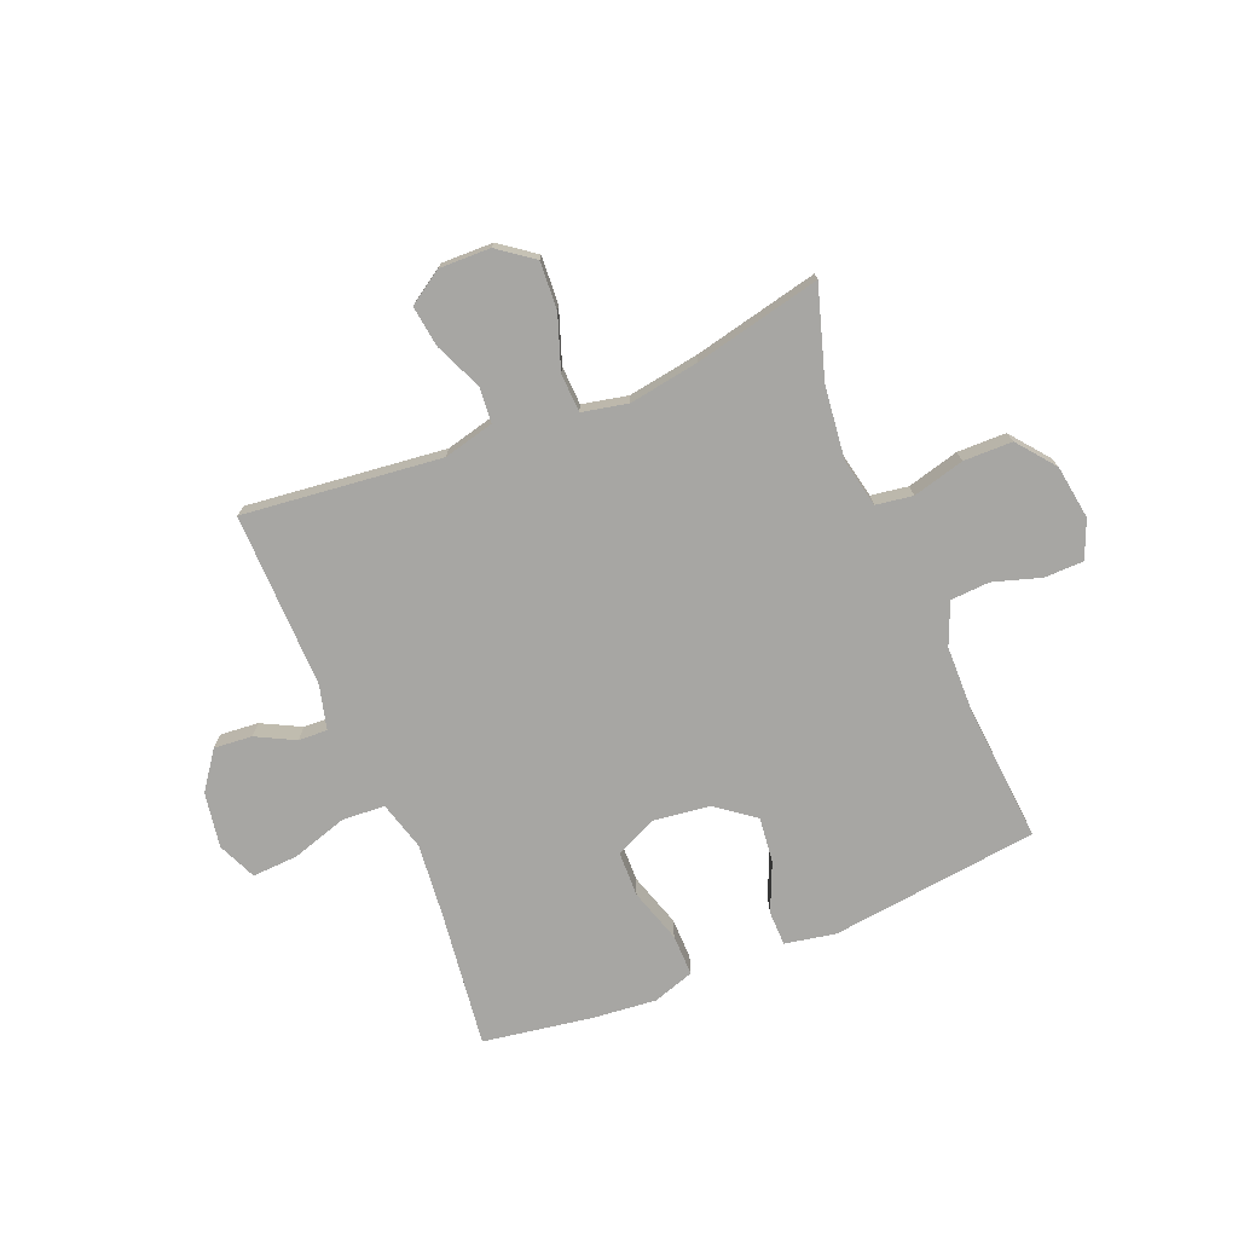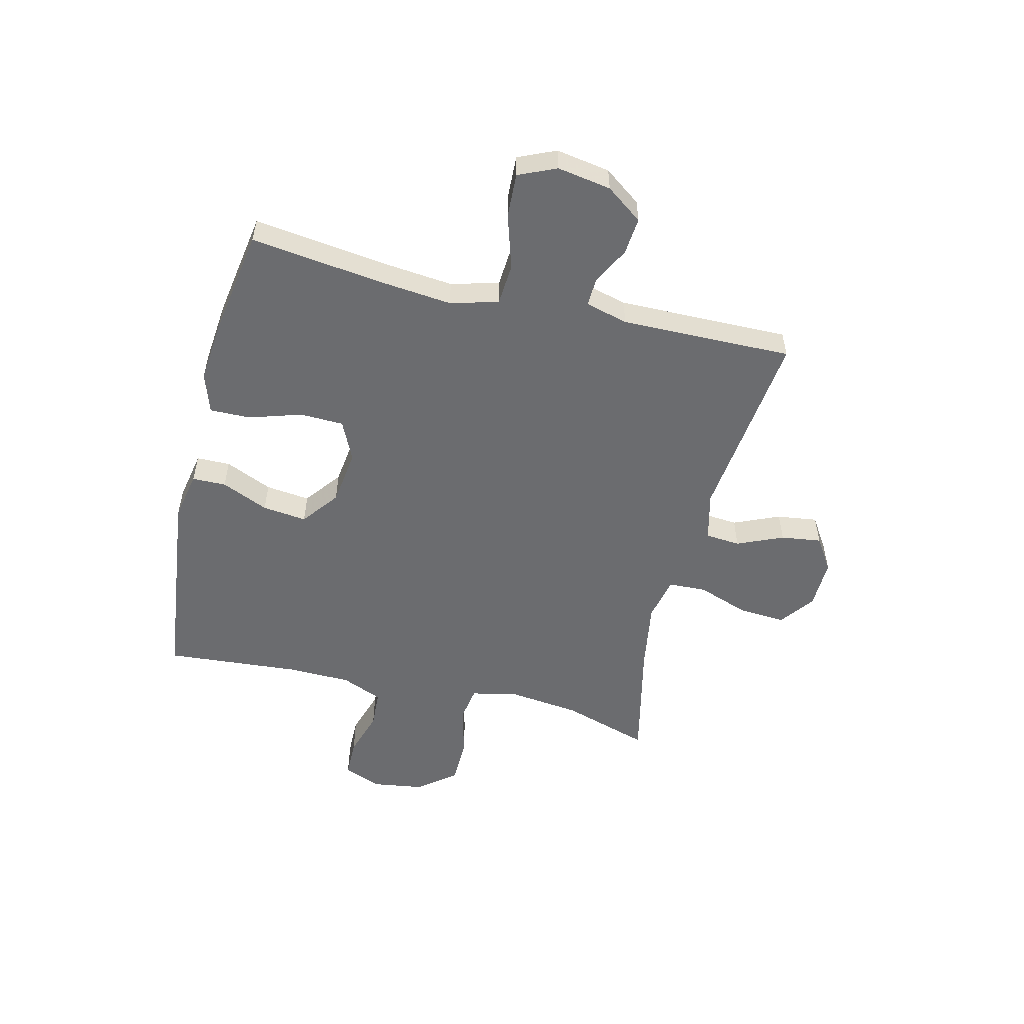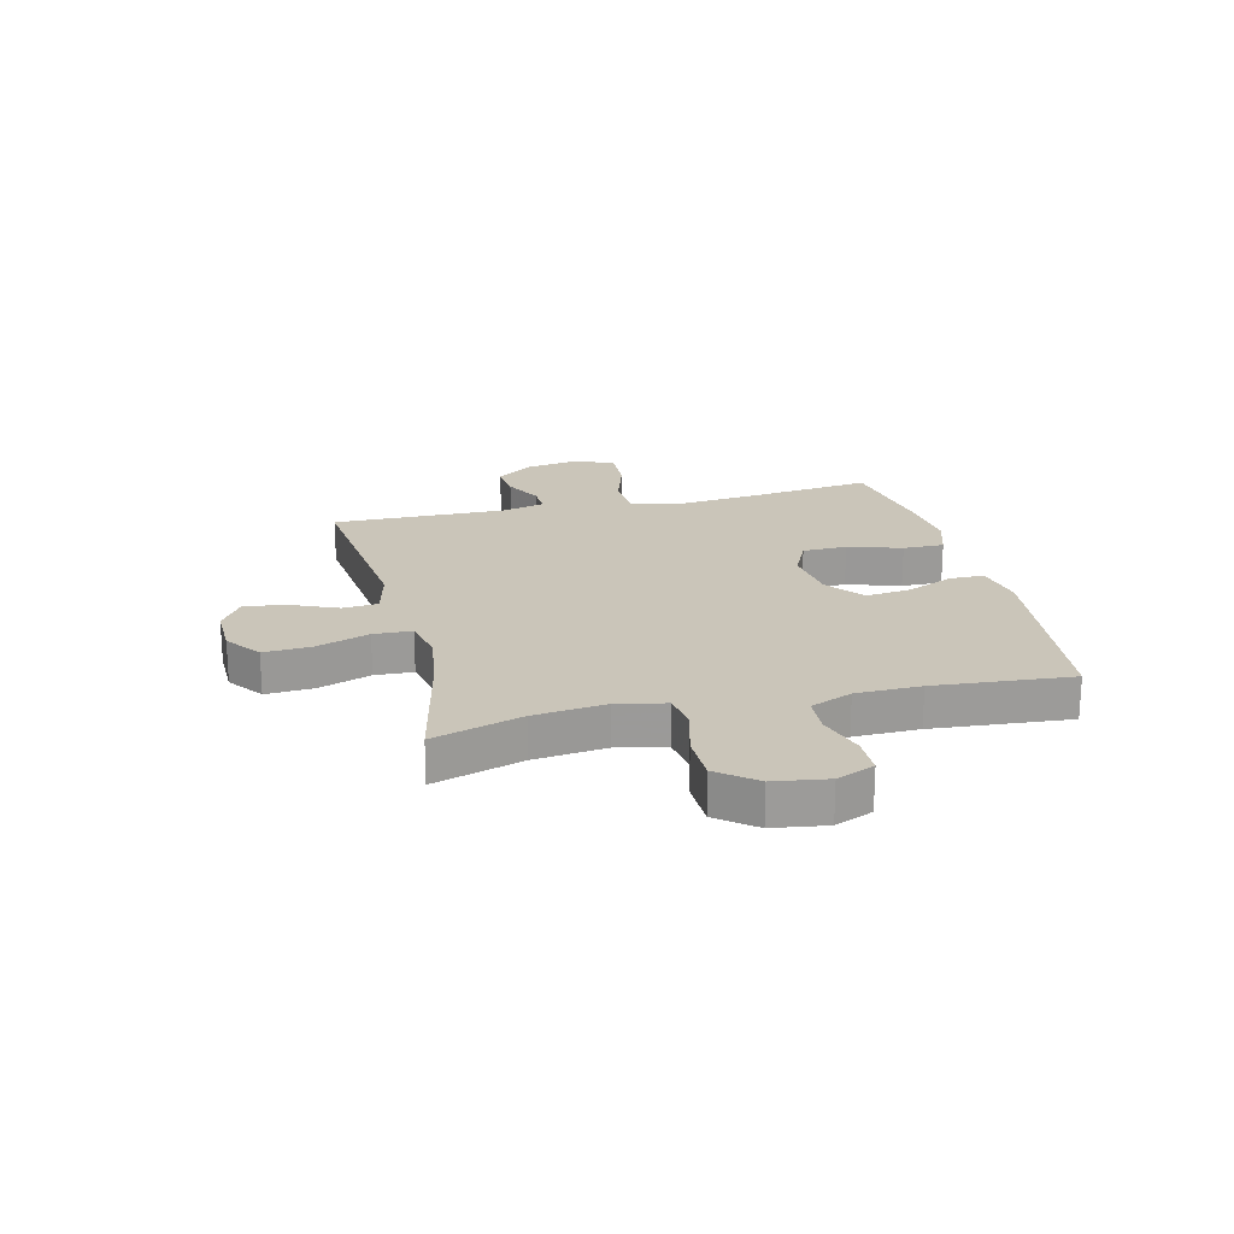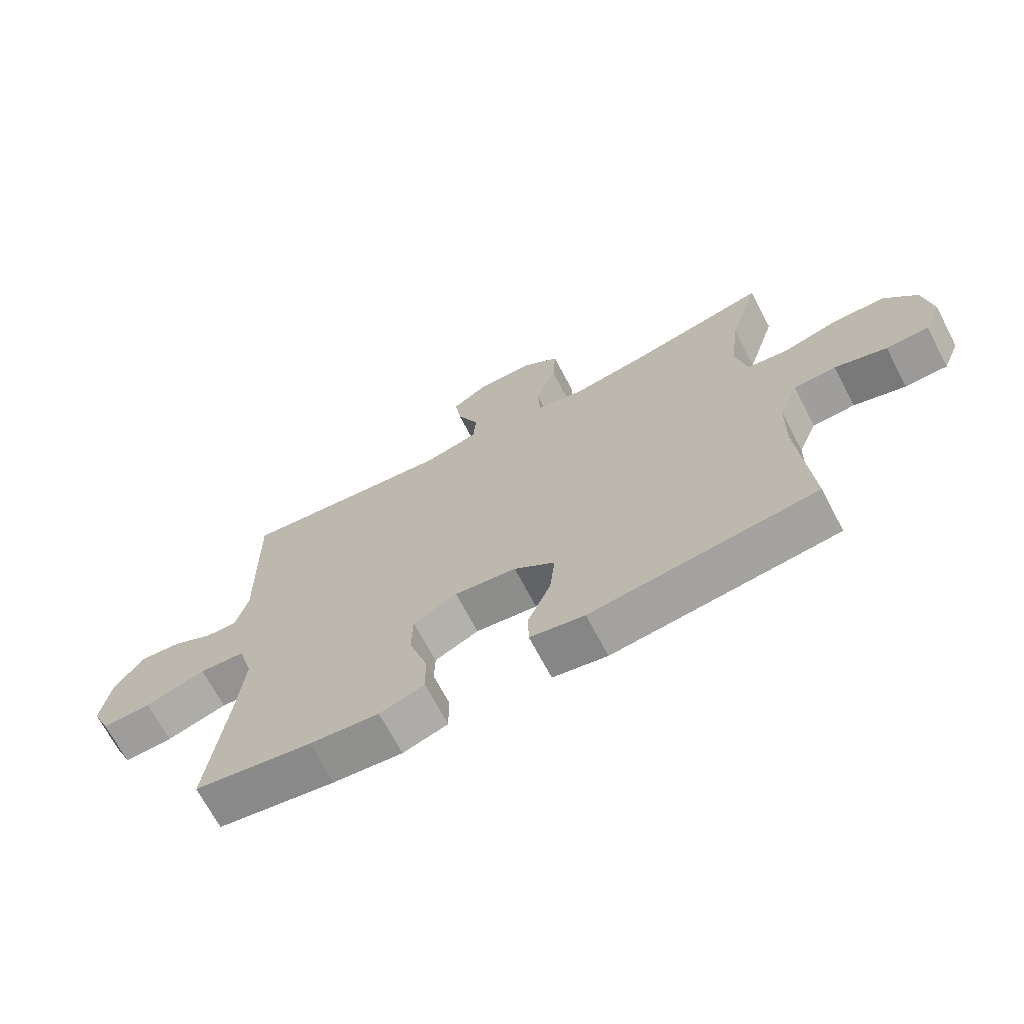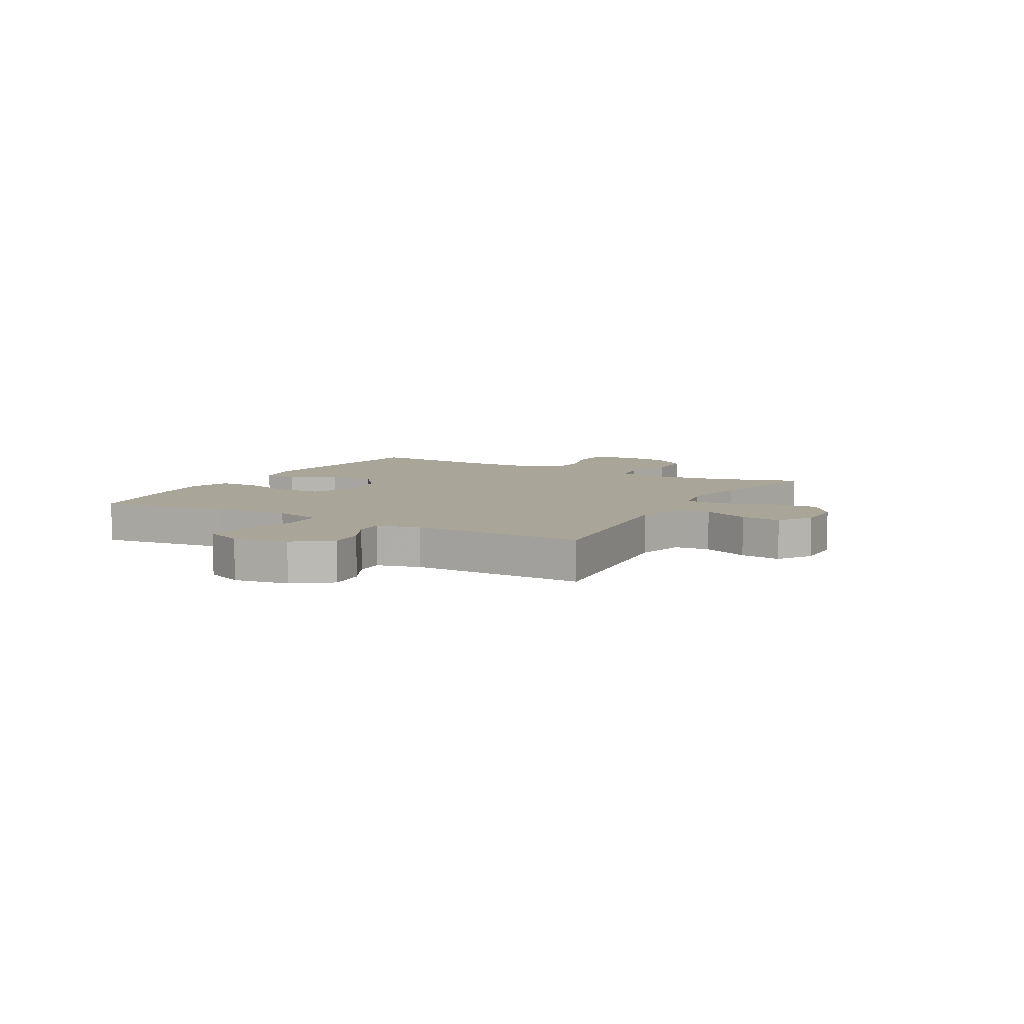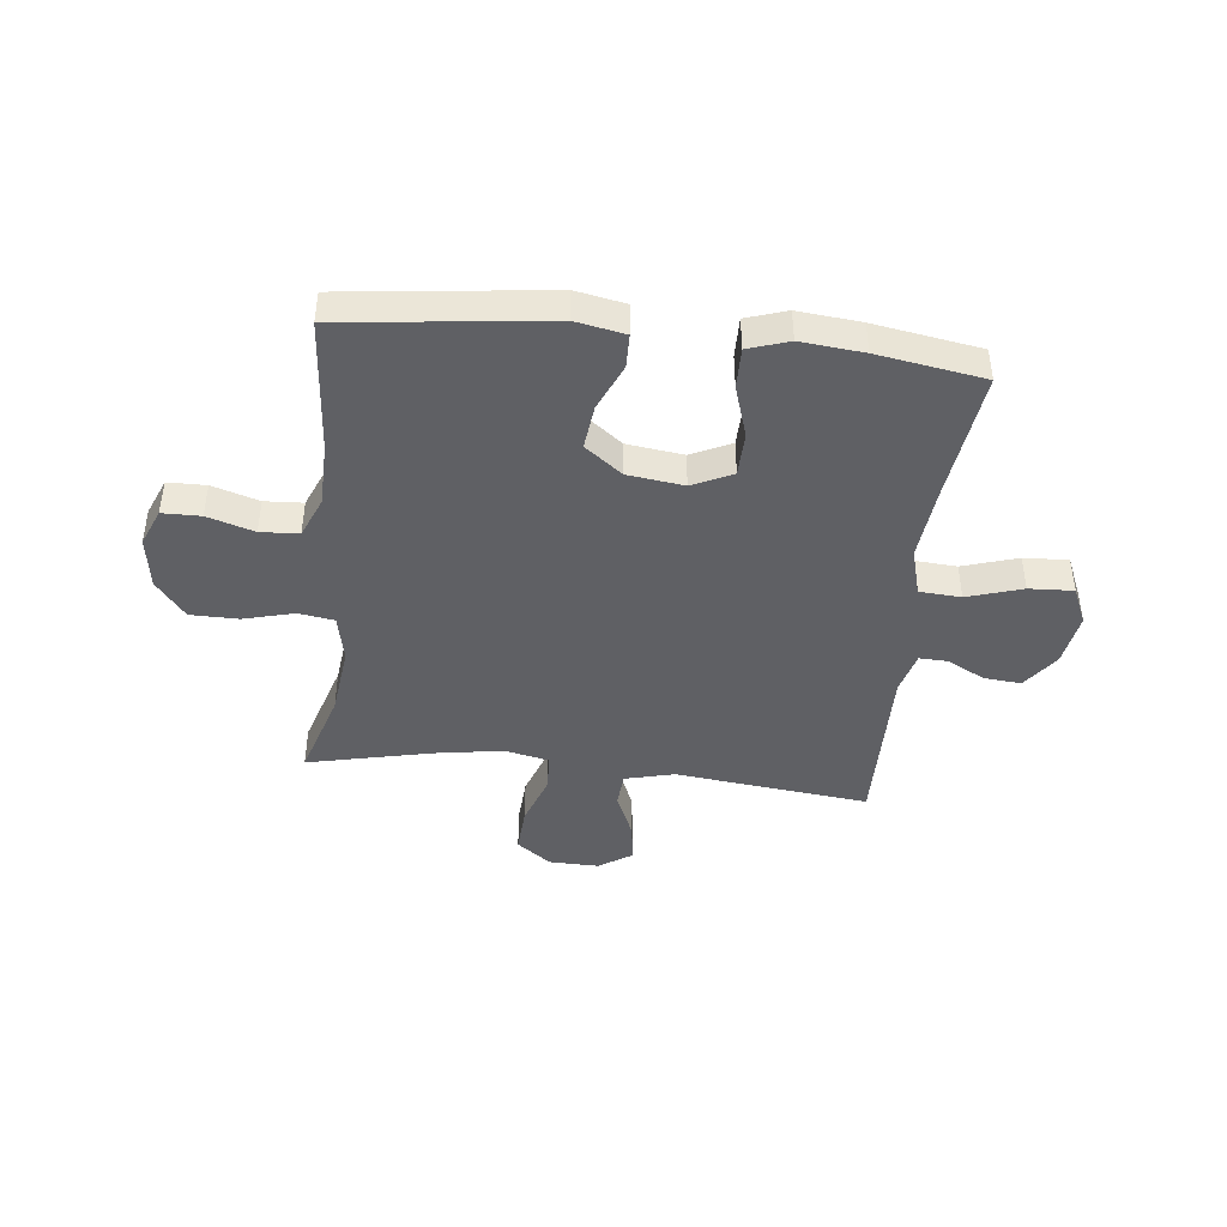
<metadata>
{"format":"obj","ext":"obj","renderer":"f3d","projection":"perspective","resolution":1024,"background":"white","views":[{"elev":-74.2,"azim":22.3,"up":"+Y"},{"elev":-53.7,"azim":-103.8,"up":"+Y"},{"elev":20.7,"azim":76.3,"up":"+Y"},{"elev":-69.0,"azim":27.7,"up":"+Z"},{"elev":7.4,"azim":-60.8,"up":"+Y"},{"elev":-43.3,"azim":173.7,"up":"+Y"}]}
</metadata>
<code>
v -0.5 0.07 -0.5
v -0.47 0.07 -0.262
v -0.457 0.07 -0.13
v -0.481 0.07 -0.044
v -0.556 0.07 -0.039
v -0.655 0.07 -0.07
v -0.735 0.07 -0.074
v -0.765 0.07 -0.006
v -0.749 0.07 0.091
v -0.701 0.07 0.157
v -0.634 0.07 0.151
v -0.566 0.07 0.116
v -0.515 0.07 0.114
v -0.495 0.07 0.191
v -0.5 0.07 0.5
v -0.151 0.07 0.461
v -0.062 0.07 0.483
v -0.057 0.07 0.546
v -0.093 0.07 0.629
v -0.103 0.07 0.702
v -0.043 0.07 0.741
v 0.047 0.07 0.739
v 0.109 0.07 0.693
v 0.104 0.07 0.609
v 0.071 0.07 0.515
v 0.074 0.07 0.447
v 0.154 0.07 0.43
v 0.278 0.07 0.45
v 0.5 0.07 0.5
v 0.451 0.07 0.342
v 0.436 0.07 0.214
v 0.454 0.07 0.128
v 0.519 0.07 0.118
v 0.61 0.07 0.142
v 0.696 0.07 0.141
v 0.749 0.07 0.074
v 0.763 0.07 -0.021
v 0.735 0.07 -0.088
v 0.666 0.07 -0.089
v 0.582 0.07 -0.063
v 0.513 0.07 -0.067
v 0.482 0.07 -0.141
v 0.48 0.07 -0.256
v 0.5 0.07 -0.5
v 0.133 0.07 -0.544
v 0.044 0.07 -0.527
v 0.043 0.07 -0.466
v 0.08 0.07 -0.381
v 0.089 0.07 -0.301
v 0.022 0.07 -0.25
v -0.079 0.07 -0.237
v -0.151 0.07 -0.271
v -0.153 0.07 -0.35
v -0.123 0.07 -0.445
v -0.122 0.07 -0.518
v -0.195 0.07 -0.542
v -0.308 0.07 -0.531
v -0.5 0 -0.5
v -0.47 0 -0.262
v -0.457 0 -0.13
v -0.481 0 -0.044
v -0.556 0 -0.039
v -0.655 0 -0.07
v -0.735 0 -0.074
v -0.765 0 -0.006
v -0.749 0 0.091
v -0.701 0 0.157
v -0.634 0 0.151
v -0.566 0 0.116
v -0.515 0 0.114
v -0.495 0 0.191
v -0.5 0 0.5
v -0.151 0 0.461
v -0.062 0 0.483
v -0.057 0 0.546
v -0.093 0 0.629
v -0.103 0 0.702
v -0.043 0 0.741
v 0.047 0 0.739
v 0.109 0 0.693
v 0.104 0 0.609
v 0.071 0 0.515
v 0.074 0 0.447
v 0.154 0 0.43
v 0.278 0 0.45
v 0.5 0 0.5
v 0.451 0 0.342
v 0.436 0 0.214
v 0.454 0 0.128
v 0.519 0 0.118
v 0.61 0 0.142
v 0.696 0 0.141
v 0.749 0 0.074
v 0.763 0 -0.021
v 0.735 0 -0.088
v 0.666 0 -0.089
v 0.582 0 -0.063
v 0.513 0 -0.067
v 0.482 0 -0.141
v 0.48 0 -0.256
v 0.5 0 -0.5
v 0.133 0 -0.544
v 0.044 0 -0.527
v 0.043 0 -0.466
v 0.08 0 -0.381
v 0.089 0 -0.301
v 0.022 0 -0.25
v -0.079 0 -0.237
v -0.151 0 -0.271
v -0.153 0 -0.35
v -0.123 0 -0.445
v -0.122 0 -0.518
v -0.195 0 -0.542
v -0.308 0 -0.531
f 57 1 2
f 56 57 2
f 55 56 2
f 54 55 2
f 53 54 2
f 52 53 2 3
f 51 52 3 4
f 50 51 4
f 46 47 48
f 45 46 48
f 44 45 48
f 43 44 48
f 42 43 48 49
f 41 42 49 50
f 38 39 40
f 37 38 40
f 36 37 40
f 35 36 40
f 34 35 40
f 33 34 40
f 32 33 40 41
f 28 29 30
f 27 28 30 31
f 26 27 31 32
f 23 24 25
f 22 23 25
f 21 22 25
f 20 21 25
f 19 20 25
f 18 19 25
f 17 18 25 26
f 41 50 4
f 32 41 4
f 26 32 4
f 17 26 4
f 16 17 4
f 10 11 12
f 9 10 12
f 8 9 12
f 7 8 12
f 6 7 12
f 5 6 12
f 5 12 13
f 4 5 13
f 14 15 16 4
f 4 13 14
f 59 58 114
f 59 114 113
f 59 113 112
f 59 112 111
f 59 111 110
f 60 59 110 109
f 61 60 109 108
f 61 108 107
f 105 104 103
f 105 103 102
f 105 102 101
f 105 101 100
f 106 105 100 99
f 107 106 99 98
f 97 96 95
f 97 95 94
f 97 94 93
f 97 93 92
f 97 92 91
f 97 91 90
f 98 97 90 89
f 87 86 85
f 88 87 85 84
f 89 88 84 83
f 82 81 80
f 82 80 79
f 82 79 78
f 82 78 77
f 82 77 76
f 82 76 75
f 83 82 75 74
f 61 107 98
f 61 98 89
f 61 89 83
f 61 83 74
f 61 74 73
f 69 68 67
f 69 67 66
f 69 66 65
f 69 65 64
f 69 64 63
f 69 63 62
f 70 69 62
f 70 62 61
f 61 73 72 71
f 71 70 61
f 1 58 59 2
f 2 59 60 3
f 3 60 61 4
f 4 61 62 5
f 5 62 63 6
f 6 63 64 7
f 7 64 65 8
f 8 65 66 9
f 9 66 67 10
f 10 67 68 11
f 11 68 69 12
f 12 69 70 13
f 13 70 71 14
f 14 71 72 15
f 15 72 73 16
f 16 73 74 17
f 17 74 75 18
f 18 75 76 19
f 19 76 77 20
f 20 77 78 21
f 21 78 79 22
f 22 79 80 23
f 23 80 81 24
f 24 81 82 25
f 25 82 83 26
f 26 83 84 27
f 27 84 85 28
f 28 85 86 29
f 29 86 87 30
f 30 87 88 31
f 31 88 89 32
f 32 89 90 33
f 33 90 91 34
f 34 91 92 35
f 35 92 93 36
f 36 93 94 37
f 37 94 95 38
f 38 95 96 39
f 39 96 97 40
f 40 97 98 41
f 41 98 99 42
f 42 99 100 43
f 43 100 101 44
f 44 101 102 45
f 45 102 103 46
f 46 103 104 47
f 47 104 105 48
f 48 105 106 49
f 49 106 107 50
f 50 107 108 51
f 51 108 109 52
f 52 109 110 53
f 53 110 111 54
f 54 111 112 55
f 55 112 113 56
f 56 113 114 57
f 57 114 58 1

</code>
